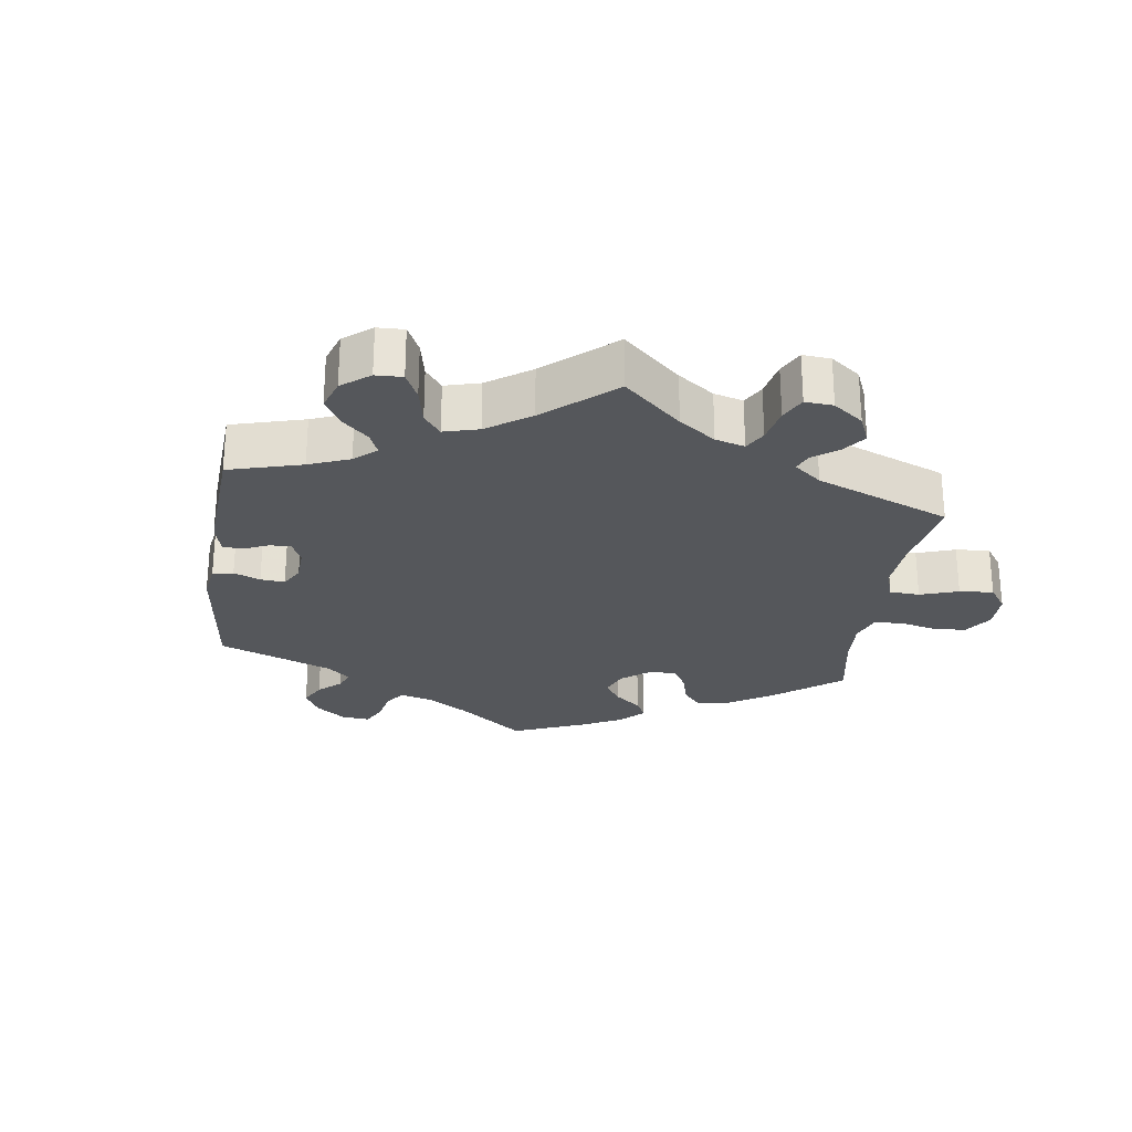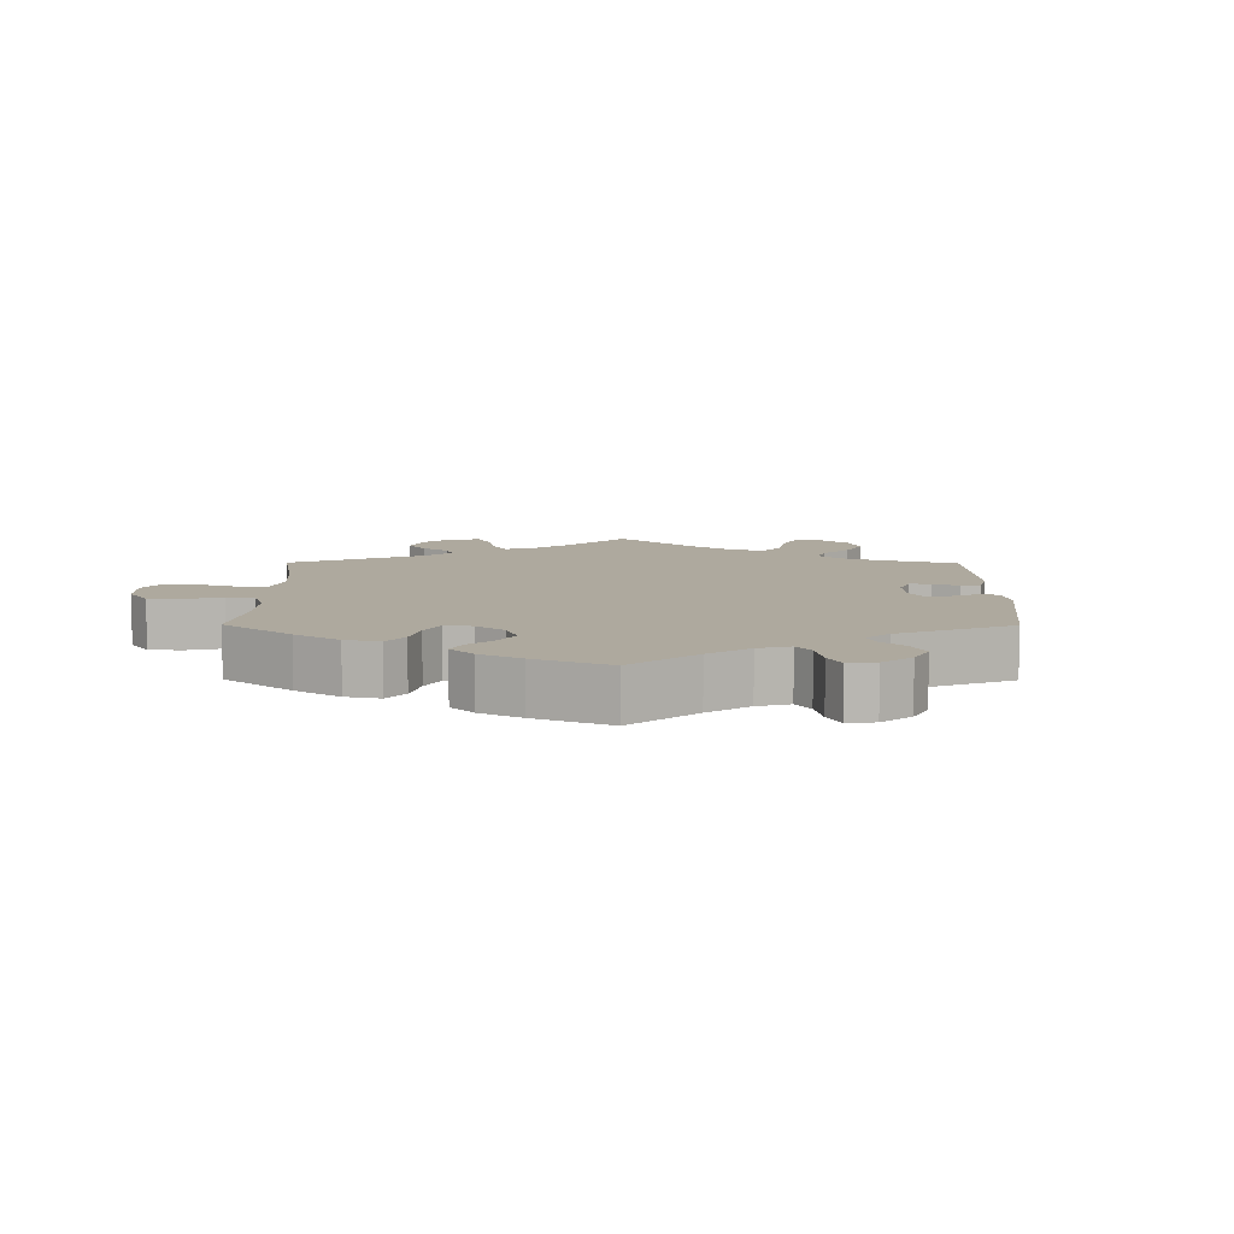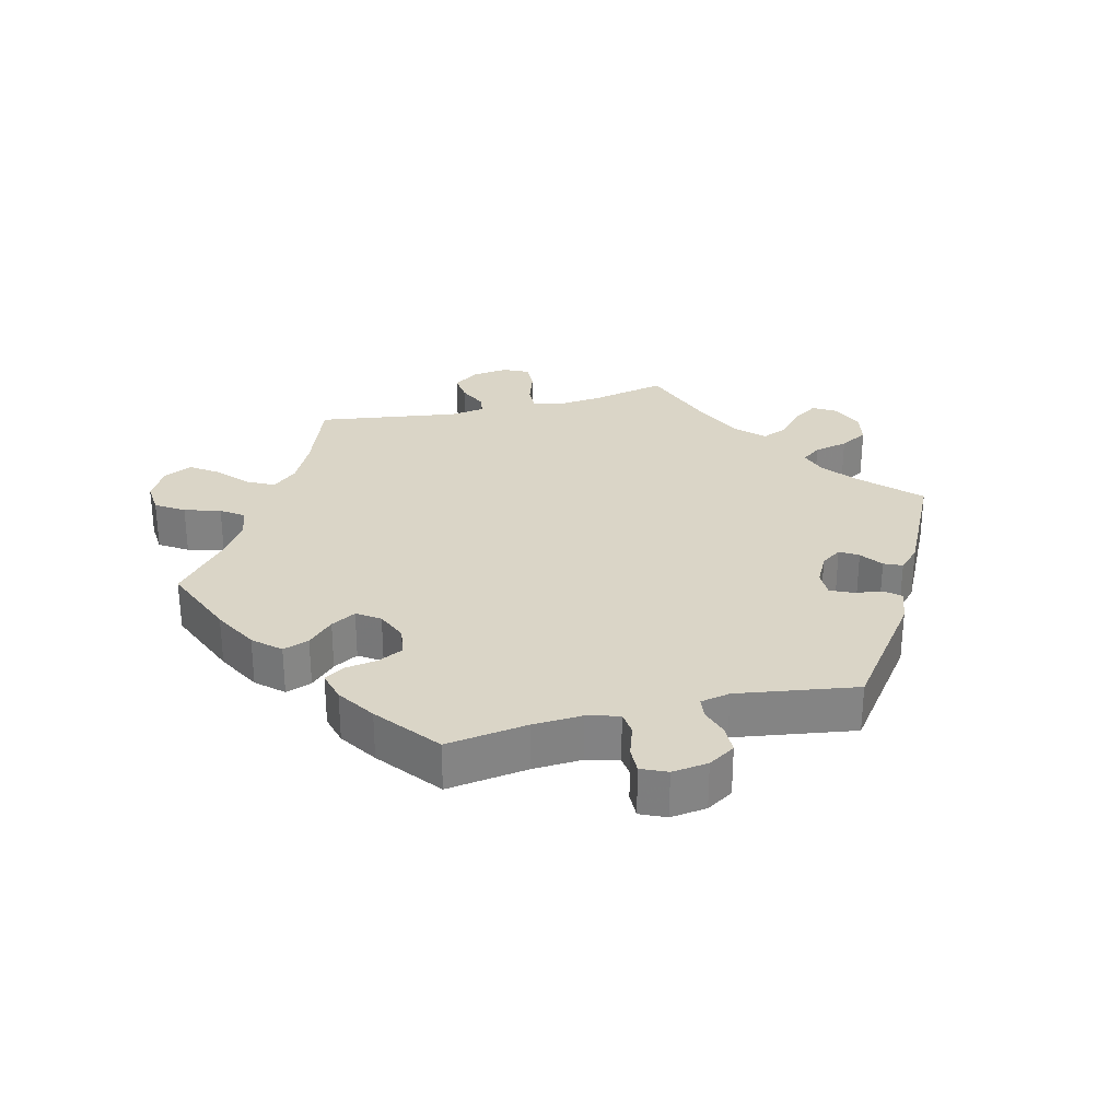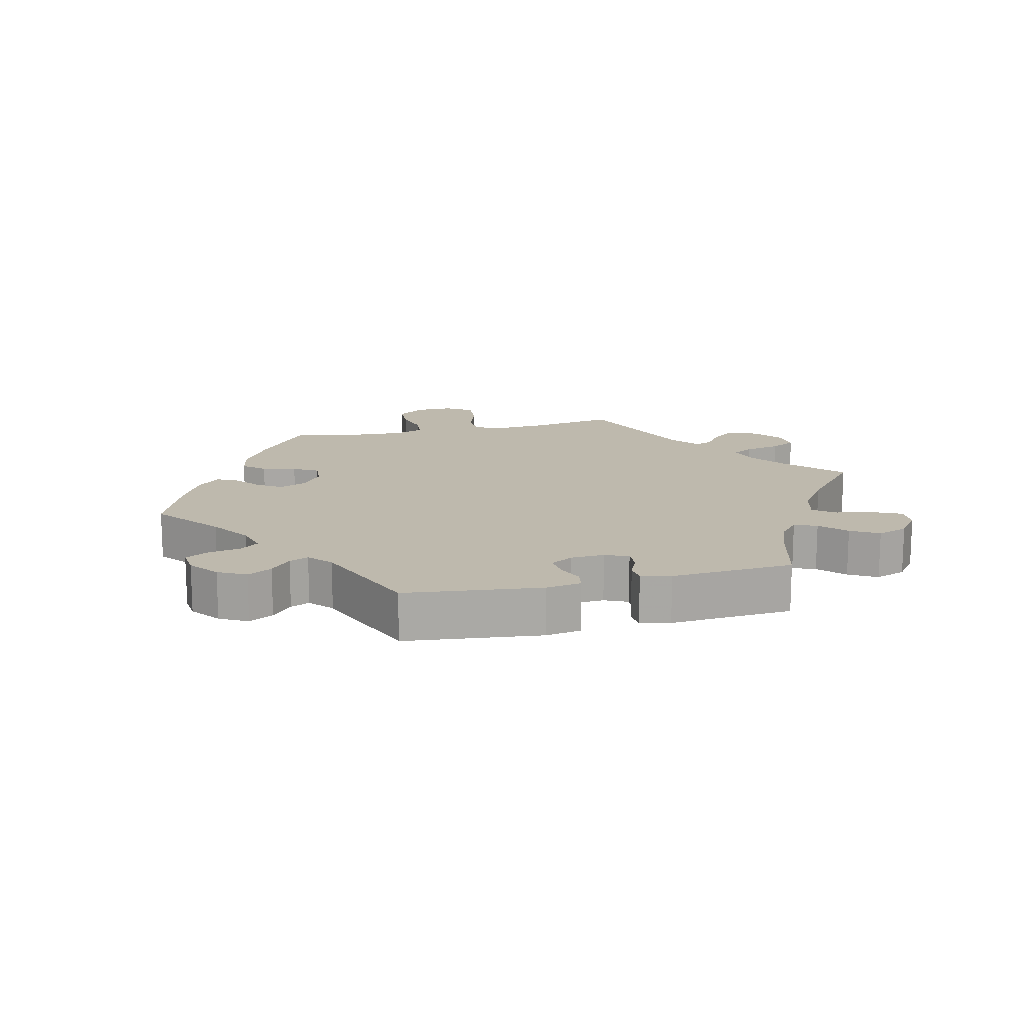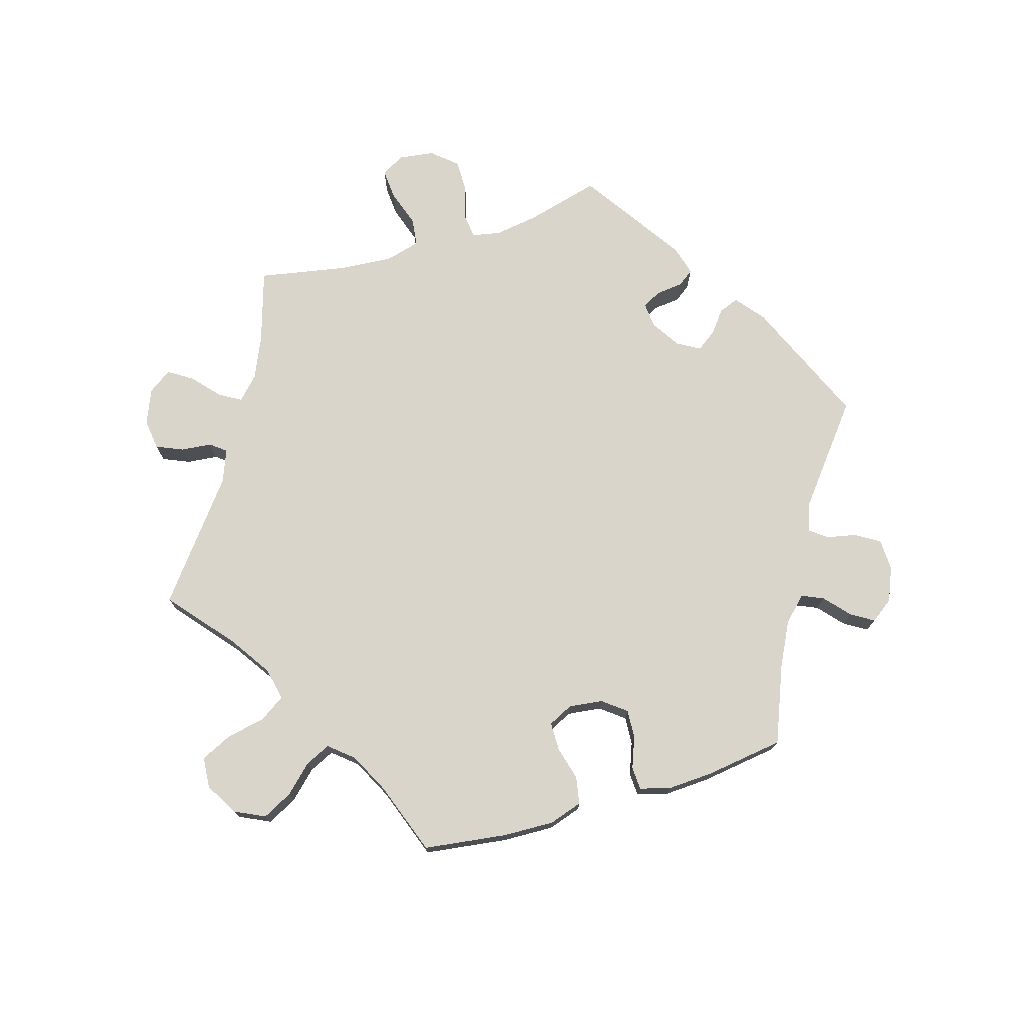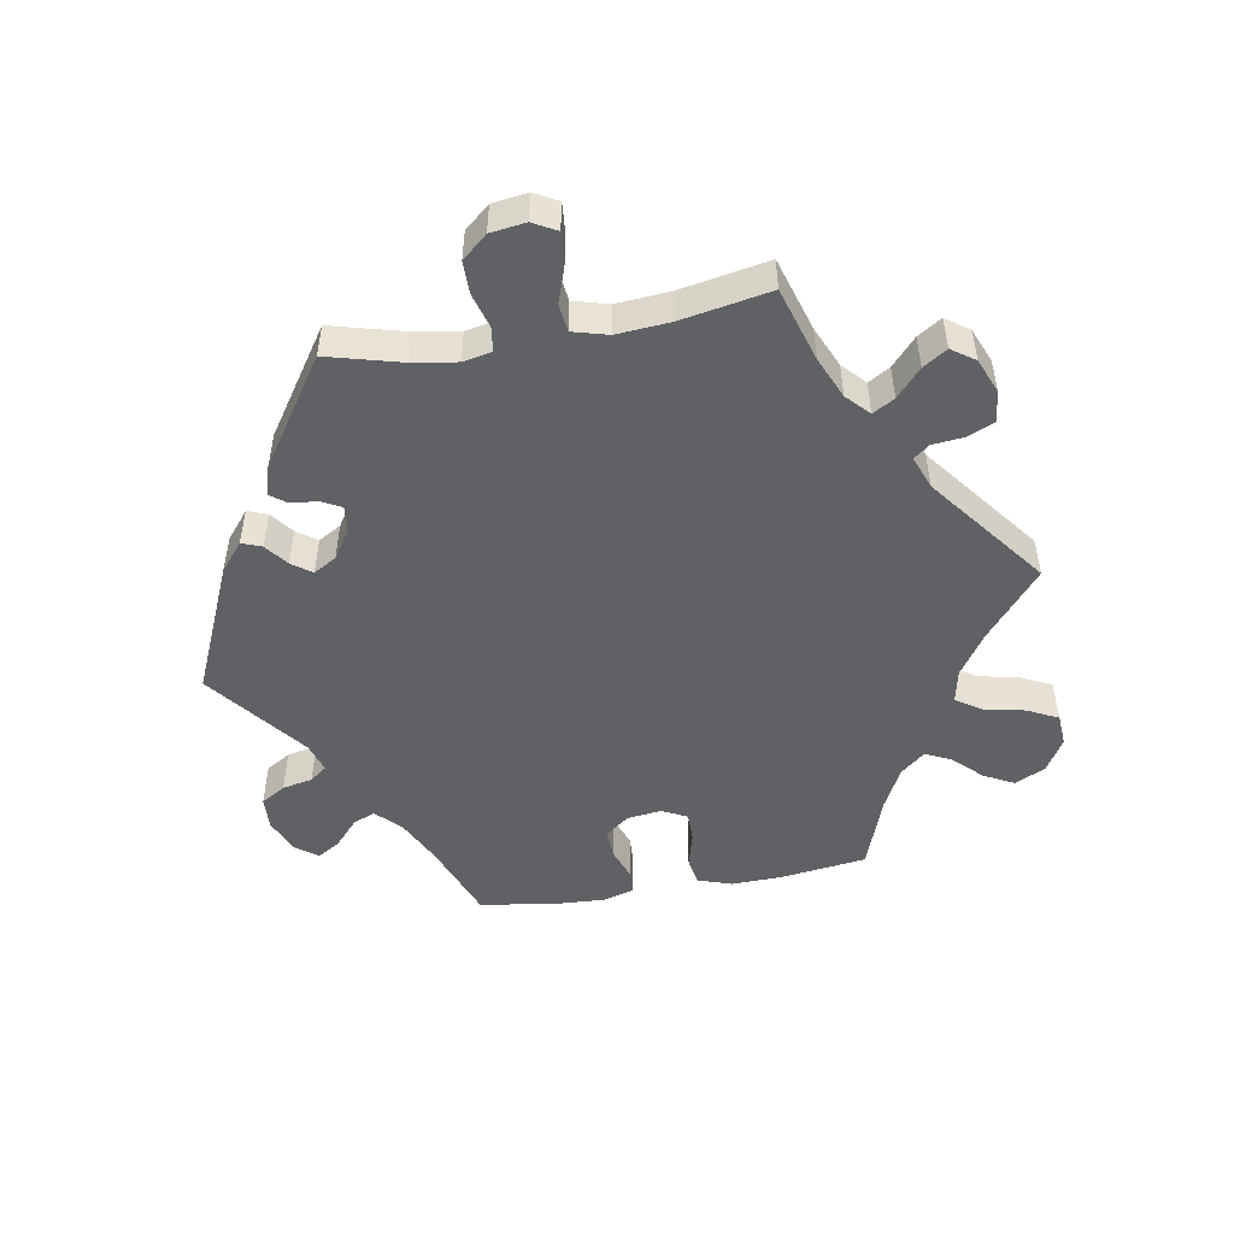
<metadata>
{"format":"obj","ext":"obj","renderer":"f3d","projection":"perspective","resolution":1024,"background":"white","views":[{"elev":-26.4,"azim":52.1,"up":"+Y"},{"elev":9.0,"azim":-119.7,"up":"+Y"},{"elev":29.0,"azim":-103.9,"up":"+Y"},{"elev":15.1,"azim":-43.6,"up":"+Y"},{"elev":74.6,"azim":-166.6,"up":"+Y"},{"elev":-50.1,"azim":39.7,"up":"+Y"}]}
</metadata>
<code>
v -0.115 0.07 -0.53
v -0.182 0.07 -0.494
v -0.217 0.07 -0.455
v -0.203 0.07 -0.416
v -0.166 0.07 -0.379
v -0.145 0.07 -0.342
v -0.168 0.07 -0.308
v -0.215 0.07 -0.288
v -0.259 0.07 -0.294
v -0.278 0.07 -0.332
v -0.286 0.07 -0.381
v -0.305 0.07 -0.41
v -0.351 0.07 -0.398
v -0.408 0.07 -0.361
v -0.501 0.07 -0.288
v -0.483 0.07 -0.166
v -0.479 0.07 -0.093
v -0.492 0.07 -0.045
v -0.527 0.07 -0.041
v -0.575 0.07 -0.057
v -0.614 0.07 -0.058
v -0.631 0.07 -0.02
v -0.624 0.07 0.034
v -0.599 0.07 0.074
v -0.557 0.07 0.075
v -0.514 0.07 0.061
v -0.483 0.07 0.065
v -0.474 0.07 0.109
v -0.501 0.07 0.289
v -0.335 0.07 0.412
v -0.285 0.07 0.431
v -0.265 0.07 0.407
v -0.259 0.07 0.365
v -0.244 0.07 0.332
v -0.205 0.07 0.332
v -0.16 0.07 0.355
v -0.138 0.07 0.386
v -0.155 0.07 0.413
v -0.188 0.07 0.437
v -0.2 0.07 0.464
v -0.167 0.07 0.496
v 0 0.07 0.578
v 0.081 0.07 0.498
v 0.132 0.07 0.457
v 0.173 0.07 0.443
v 0.195 0.07 0.472
v 0.207 0.07 0.523
v 0.231 0.07 0.565
v 0.279 0.07 0.574
v 0.328 0.07 0.554
v 0.349 0.07 0.52
v 0.323 0.07 0.482
v 0.28 0.07 0.444
v 0.264 0.07 0.406
v 0.302 0.07 0.368
v 0.373 0.07 0.334
v 0.5 0.07 0.289
v 0.475 0.07 0.177
v 0.468 0.07 0.111
v 0.479 0.07 0.067
v 0.516 0.07 0.067
v 0.568 0.07 0.084
v 0.61 0.07 0.086
v 0.628 0.07 0.048
v 0.621 0.07 -0.007
v 0.593 0.07 -0.044
v 0.55 0.07 -0.039
v 0.508 0.07 -0.02
v 0.479 0.07 -0.024
v 0.471 0.07 -0.075
v 0.501 0.07 -0.288
v 0.383 0.07 -0.331
v 0.316 0.07 -0.364
v 0.283 0.07 -0.401
v 0.303 0.07 -0.441
v 0.348 0.07 -0.481
v 0.377 0.07 -0.523
v 0.357 0.07 -0.565
v 0.308 0.07 -0.593
v 0.258 0.07 -0.589
v 0.231 0.07 -0.547
v 0.215 0.07 -0.493
v 0.191 0.07 -0.459
v 0.145 0.07 -0.467
v 0.088 0.07 -0.504
v 0.001 0.07 -0.578
v -0.115 0 -0.53
v -0.182 0 -0.494
v -0.217 0 -0.455
v -0.203 0 -0.416
v -0.166 0 -0.379
v -0.145 0 -0.342
v -0.168 0 -0.308
v -0.215 0 -0.288
v -0.259 0 -0.294
v -0.278 0 -0.332
v -0.286 0 -0.381
v -0.305 0 -0.41
v -0.351 0 -0.398
v -0.408 0 -0.361
v -0.501 0 -0.288
v -0.483 0 -0.166
v -0.479 0 -0.093
v -0.492 0 -0.045
v -0.527 0 -0.041
v -0.575 0 -0.057
v -0.614 0 -0.058
v -0.631 0 -0.02
v -0.624 0 0.034
v -0.599 0 0.074
v -0.557 0 0.075
v -0.514 0 0.061
v -0.483 0 0.065
v -0.474 0 0.109
v -0.501 0 0.289
v -0.335 0 0.412
v -0.285 0 0.431
v -0.265 0 0.407
v -0.259 0 0.365
v -0.244 0 0.332
v -0.205 0 0.332
v -0.16 0 0.355
v -0.138 0 0.386
v -0.155 0 0.413
v -0.188 0 0.437
v -0.2 0 0.464
v -0.167 0 0.496
v 0 0 0.578
v 0.081 0 0.498
v 0.132 0 0.457
v 0.173 0 0.443
v 0.195 0 0.472
v 0.207 0 0.523
v 0.231 0 0.565
v 0.279 0 0.574
v 0.328 0 0.554
v 0.349 0 0.52
v 0.323 0 0.482
v 0.28 0 0.444
v 0.264 0 0.406
v 0.302 0 0.368
v 0.373 0 0.334
v 0.5 0 0.289
v 0.475 0 0.177
v 0.468 0 0.111
v 0.479 0 0.067
v 0.516 0 0.067
v 0.568 0 0.084
v 0.61 0 0.086
v 0.628 0 0.048
v 0.621 0 -0.007
v 0.593 0 -0.044
v 0.55 0 -0.039
v 0.508 0 -0.02
v 0.479 0 -0.024
v 0.471 0 -0.075
v 0.501 0 -0.288
v 0.383 0 -0.331
v 0.316 0 -0.364
v 0.283 0 -0.401
v 0.303 0 -0.441
v 0.348 0 -0.481
v 0.377 0 -0.523
v 0.357 0 -0.565
v 0.308 0 -0.593
v 0.258 0 -0.589
v 0.231 0 -0.547
v 0.215 0 -0.493
v 0.191 0 -0.459
v 0.145 0 -0.467
v 0.088 0 -0.504
v 0.001 0 -0.578
f 85 86 1 2
f 84 85 2 3
f 83 84 3 4
f 79 80 81 82
f 79 82 83
f 78 79 83
f 75 76 77 78
f 74 75 78 83
f 73 74 83 4
f 70 71 72
f 69 70 72 73
f 65 66 67 68
f 63 64 65 68
f 61 62 63 68
f 60 61 68 69
f 59 60 69 73
f 56 57 58
f 55 56 58 59
f 54 55 59 73
f 50 51 52 53
f 48 49 50 53
f 46 47 48 53
f 45 46 53 54
f 44 45 54 73
f 40 41 42 43
f 38 39 40 43
f 37 38 43 44
f 36 37 44 73
f 30 31 32 33
f 28 29 30 33
f 27 28 33 34
f 23 24 25 26
f 23 26 27
f 22 23 27
f 19 20 21 22
f 18 19 22 27
f 17 18 27 34
f 13 14 15 16
f 10 11 12 13
f 9 10 13 16
f 8 9 16 17
f 73 4 5
f 73 5 6
f 35 36 73 6
f 34 35 6 7
f 7 8 17 34
f 88 87 172 171
f 89 88 171 170
f 90 89 170 169
f 168 167 166 165
f 169 168 165
f 169 165 164
f 164 163 162 161
f 169 164 161 160
f 90 169 160 159
f 158 157 156
f 159 158 156 155
f 154 153 152 151
f 154 151 150 149
f 154 149 148 147
f 155 154 147 146
f 159 155 146 145
f 144 143 142
f 145 144 142 141
f 159 145 141 140
f 139 138 137 136
f 139 136 135 134
f 139 134 133 132
f 140 139 132 131
f 159 140 131 130
f 129 128 127 126
f 129 126 125 124
f 130 129 124 123
f 159 130 123 122
f 119 118 117 116
f 119 116 115 114
f 120 119 114 113
f 112 111 110 109
f 113 112 109
f 113 109 108
f 108 107 106 105
f 113 108 105 104
f 120 113 104 103
f 102 101 100 99
f 99 98 97 96
f 102 99 96 95
f 103 102 95 94
f 91 90 159
f 92 91 159
f 92 159 122 121
f 93 92 121 120
f 120 103 94 93
f 1 87 88 2
f 2 88 89 3
f 3 89 90 4
f 4 90 91 5
f 5 91 92 6
f 6 92 93 7
f 7 93 94 8
f 8 94 95 9
f 9 95 96 10
f 10 96 97 11
f 11 97 98 12
f 12 98 99 13
f 13 99 100 14
f 14 100 101 15
f 15 101 102 16
f 16 102 103 17
f 17 103 104 18
f 18 104 105 19
f 19 105 106 20
f 20 106 107 21
f 21 107 108 22
f 22 108 109 23
f 23 109 110 24
f 24 110 111 25
f 25 111 112 26
f 26 112 113 27
f 27 113 114 28
f 28 114 115 29
f 29 115 116 30
f 30 116 117 31
f 31 117 118 32
f 32 118 119 33
f 33 119 120 34
f 34 120 121 35
f 35 121 122 36
f 36 122 123 37
f 37 123 124 38
f 38 124 125 39
f 39 125 126 40
f 40 126 127 41
f 41 127 128 42
f 42 128 129 43
f 43 129 130 44
f 44 130 131 45
f 45 131 132 46
f 46 132 133 47
f 47 133 134 48
f 48 134 135 49
f 49 135 136 50
f 50 136 137 51
f 51 137 138 52
f 52 138 139 53
f 53 139 140 54
f 54 140 141 55
f 55 141 142 56
f 56 142 143 57
f 57 143 144 58
f 58 144 145 59
f 59 145 146 60
f 60 146 147 61
f 61 147 148 62
f 62 148 149 63
f 63 149 150 64
f 64 150 151 65
f 65 151 152 66
f 66 152 153 67
f 67 153 154 68
f 68 154 155 69
f 69 155 156 70
f 70 156 157 71
f 71 157 158 72
f 72 158 159 73
f 73 159 160 74
f 74 160 161 75
f 75 161 162 76
f 76 162 163 77
f 77 163 164 78
f 78 164 165 79
f 79 165 166 80
f 80 166 167 81
f 81 167 168 82
f 82 168 169 83
f 83 169 170 84
f 84 170 171 85
f 85 171 172 86
f 86 172 87 1

</code>
